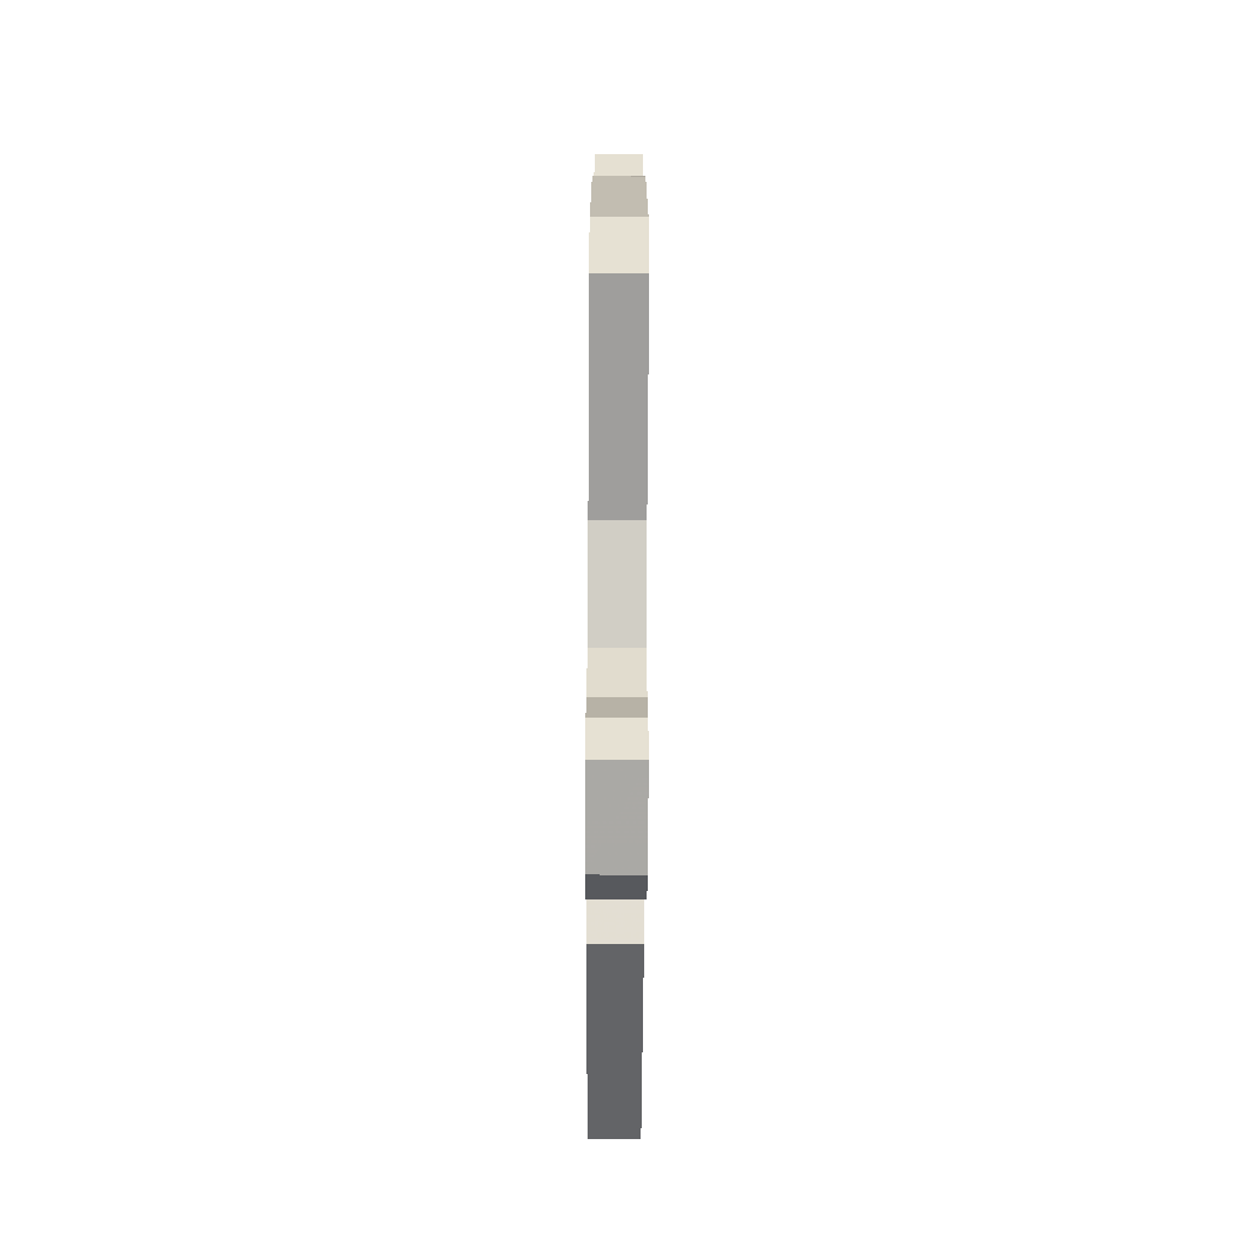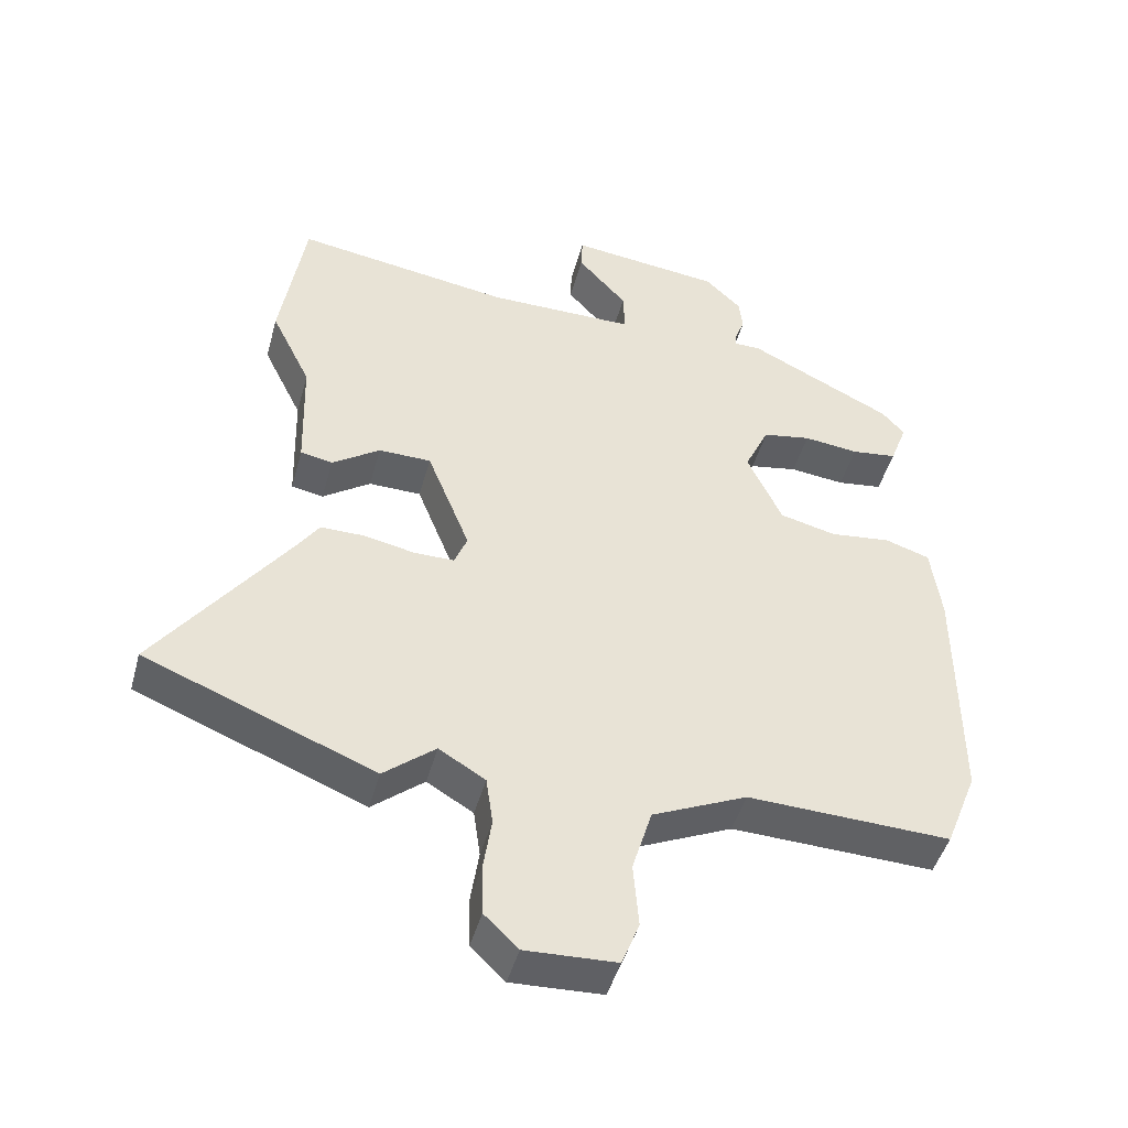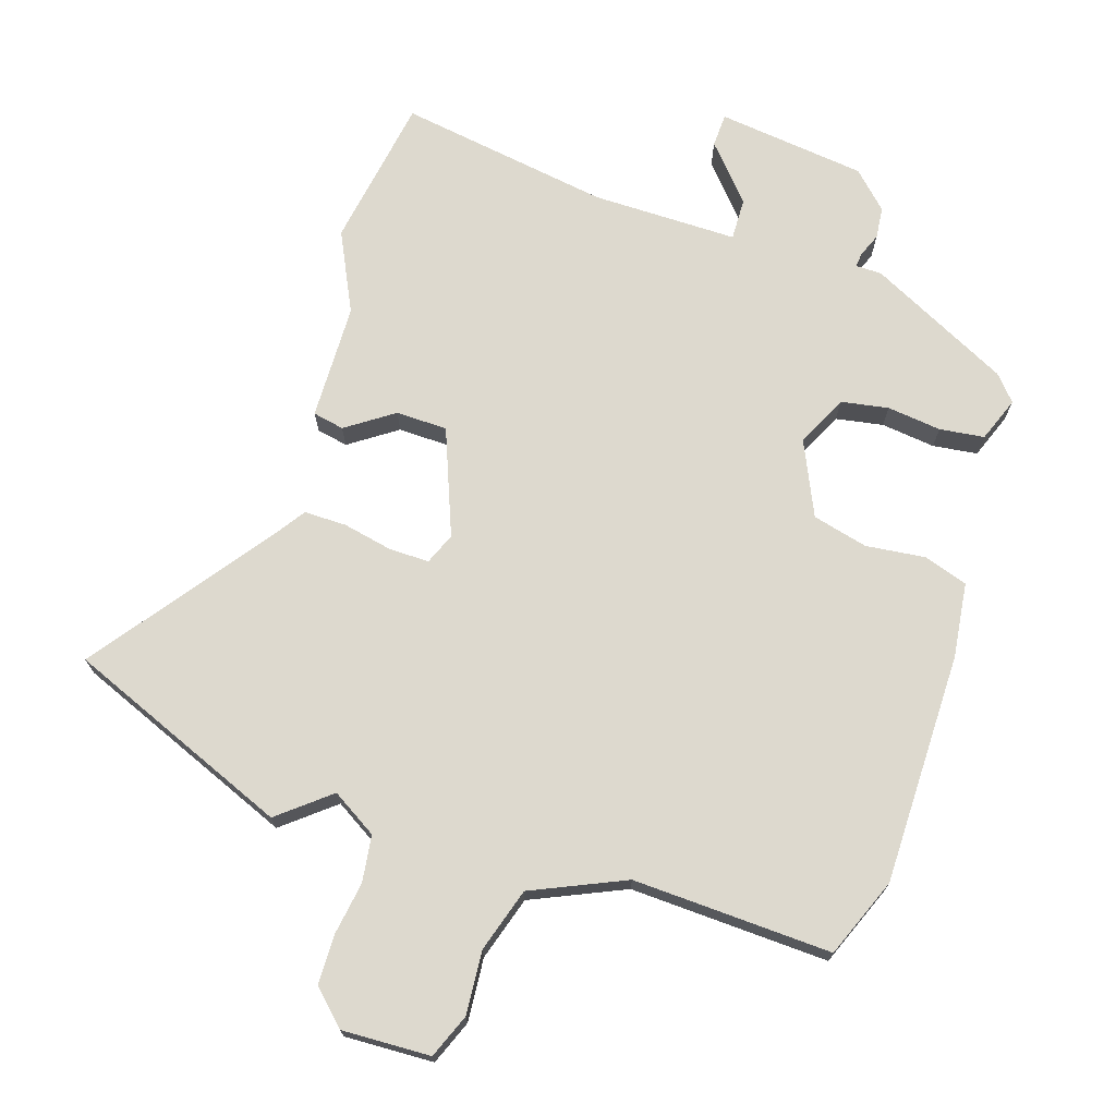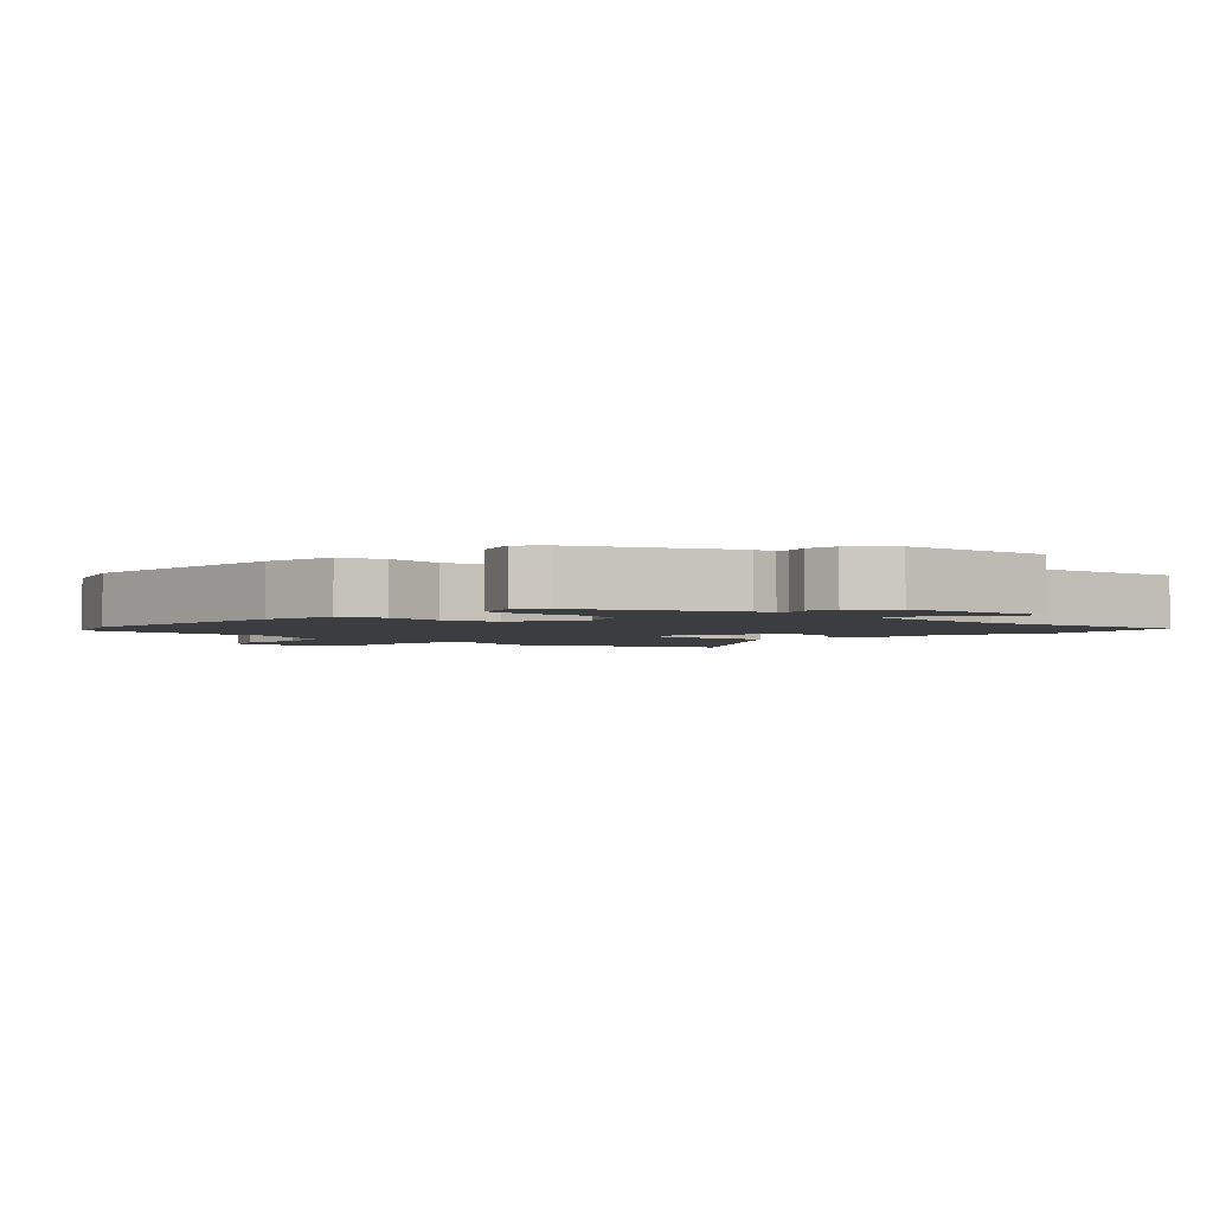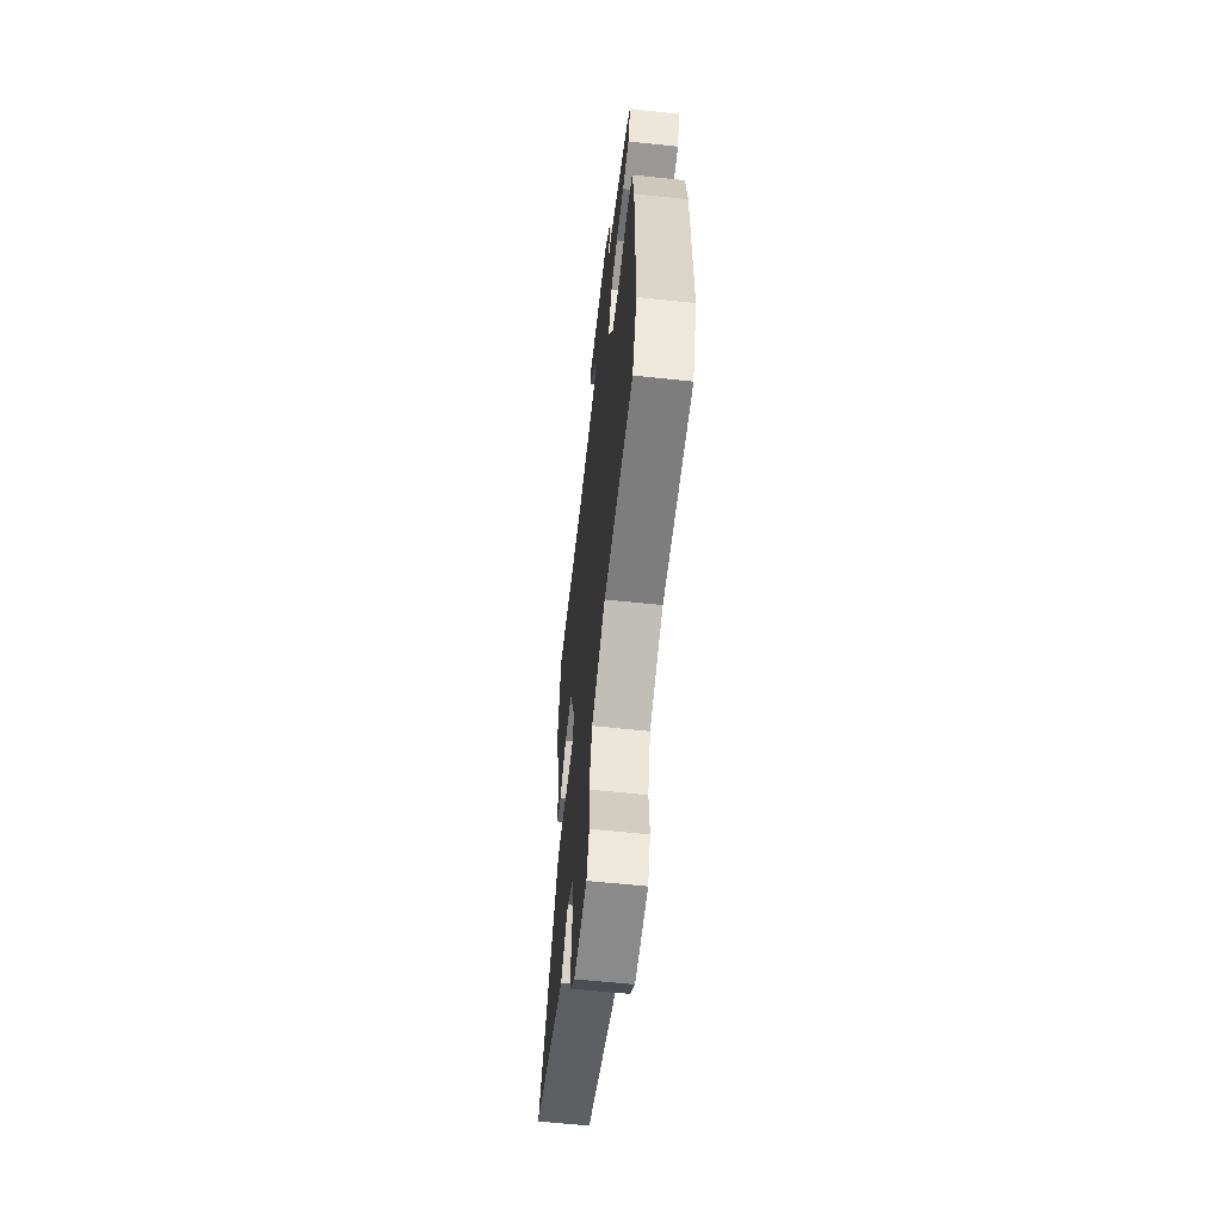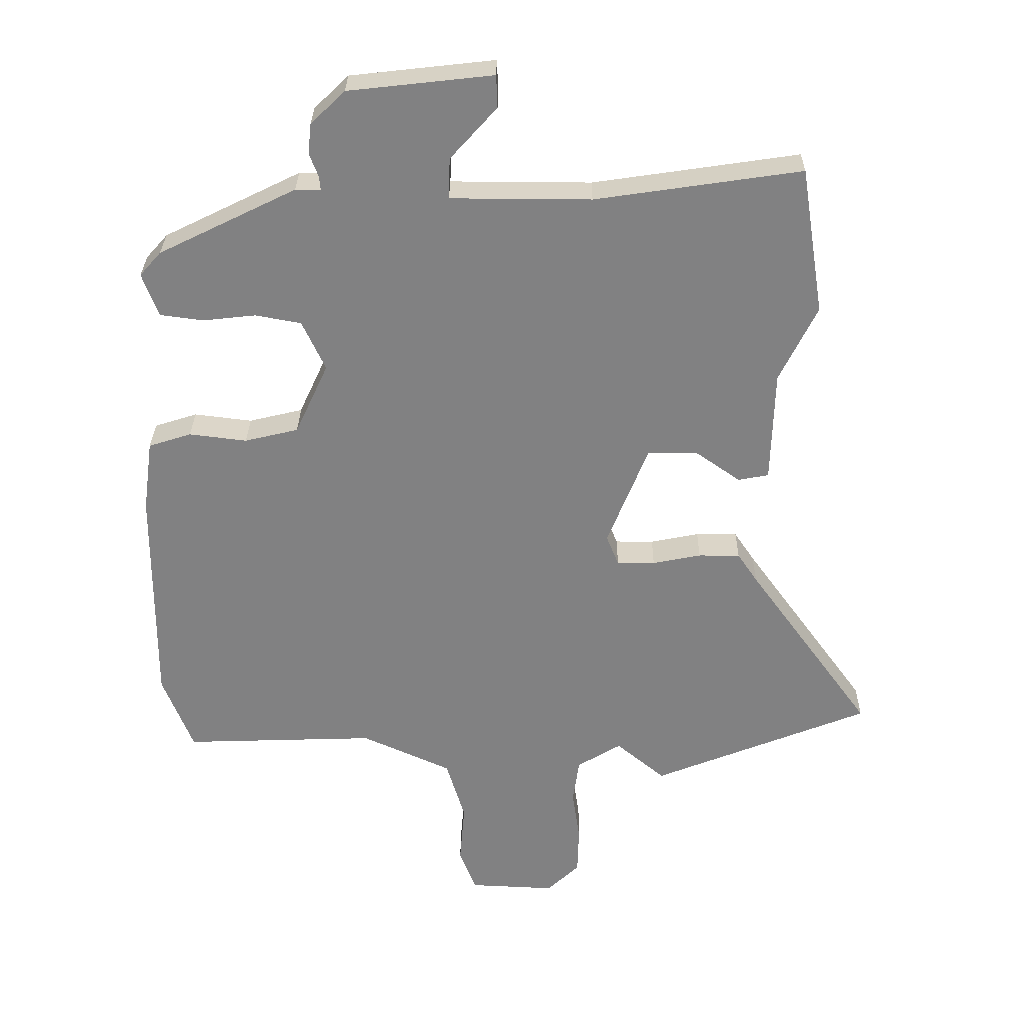
<metadata>
{"format":"obj","ext":"obj","renderer":"f3d","projection":"perspective","resolution":1024,"background":"white","views":[{"elev":-72.9,"azim":-90.3,"up":"+Z"},{"elev":-46.2,"azim":164.8,"up":"+Z"},{"elev":71.8,"azim":-161.7,"up":"+Y"},{"elev":-2.6,"azim":-44.0,"up":"+Y"},{"elev":-61.0,"azim":-96.2,"up":"+Z"},{"elev":29.5,"azim":0.6,"up":"+Z"}]}
</metadata>
<code>
v 0.493 0.07 0.542
v 0.529 0.07 0.315
v 0.471 0.07 0.197
v 0.466 0.07 0.023
v 0.419 0.07 0.014
v 0.349 0.07 0.063
v 0.272 0.07 0.062
v 0.209 0.07 -0.096
v 0.228 0.07 -0.143
v 0.287 0.07 -0.143
v 0.362 0.07 -0.128
v 0.426 0.07 -0.128
v 0.457 0.07 -0.174
v 0.65 0.07 -0.44
v 0.314 0.07 -0.574
v 0.238 0.07 -0.511
v 0.17 0.07 -0.552
v 0.16 0.07 -0.622
v 0.172 0.07 -0.702
v 0.17 0.07 -0.776
v 0.12 0.07 -0.824
v -0.013 0.07 -0.818
v -0.039 0.07 -0.752
v -0.031 0.07 -0.657
v -0.06 0.07 -0.561
v -0.199 0.07 -0.498
v -0.497 0.07 -0.508
v -0.544 0.07 -0.389
v -0.543 0.07 -0.041
v -0.528 0.07 0.071
v -0.462 0.07 0.092
v -0.373 0.07 0.081
v -0.29 0.07 0.101
v -0.239 0.07 0.211
v -0.275 0.07 0.288
v -0.346 0.07 0.301
v -0.427 0.07 0.292
v -0.494 0.07 0.301
v -0.519 0.07 0.368
v -0.486 0.07 0.405
v -0.274 0.07 0.509
v -0.235 0.07 0.509
v -0.237 0.07 0.53
v -0.251 0.07 0.566
v -0.246 0.07 0.613
v -0.193 0.07 0.664
v 0.03 0.07 0.689
v 0.032 0.07 0.639
v -0.04 0.07 0.559
v -0.042 0.07 0.496
v 0.175 0.07 0.495
v 0.493 0 0.542
v 0.529 0 0.315
v 0.471 0 0.197
v 0.466 0 0.023
v 0.419 0 0.014
v 0.349 0 0.063
v 0.272 0 0.062
v 0.209 0 -0.096
v 0.228 0 -0.143
v 0.287 0 -0.143
v 0.362 0 -0.128
v 0.426 0 -0.128
v 0.457 0 -0.174
v 0.65 0 -0.44
v 0.314 0 -0.574
v 0.238 0 -0.511
v 0.17 0 -0.552
v 0.16 0 -0.622
v 0.172 0 -0.702
v 0.17 0 -0.776
v 0.12 0 -0.824
v -0.013 0 -0.818
v -0.039 0 -0.752
v -0.031 0 -0.657
v -0.06 0 -0.561
v -0.199 0 -0.498
v -0.497 0 -0.508
v -0.544 0 -0.389
v -0.543 0 -0.041
v -0.528 0 0.071
v -0.462 0 0.092
v -0.373 0 0.081
v -0.29 0 0.101
v -0.239 0 0.211
v -0.275 0 0.288
v -0.346 0 0.301
v -0.427 0 0.292
v -0.494 0 0.301
v -0.519 0 0.368
v -0.486 0 0.405
v -0.274 0 0.509
v -0.235 0 0.509
v -0.237 0 0.53
v -0.251 0 0.566
v -0.246 0 0.613
v -0.193 0 0.664
v 0.03 0 0.689
v 0.032 0 0.639
v -0.04 0 0.559
v -0.042 0 0.496
v 0.175 0 0.495
f 46 47 48 49
f 46 49 50
f 43 44 45 46
f 42 43 46 50
f 41 42 50
f 40 41 50
f 39 40 50 51
f 36 37 38 39
f 35 36 39 51
f 29 30 31 32
f 29 32 33
f 26 27 28 29
f 25 26 29 33
f 21 22 23 24
f 21 24 25
f 18 19 20 21
f 17 18 21 25
f 16 17 25 33
f 13 14 15 16
f 10 11 12 13
f 9 10 13 16
f 8 9 16 33
f 3 4 5 6
f 3 6 7
f 2 3 7
f 1 2 7
f 34 35 51 1
f 7 8 33 34
f 1 7 34
f 100 99 98 97
f 101 100 97
f 97 96 95 94
f 101 97 94 93
f 101 93 92
f 101 92 91
f 102 101 91 90
f 90 89 88 87
f 102 90 87 86
f 83 82 81 80
f 84 83 80
f 80 79 78 77
f 84 80 77 76
f 75 74 73 72
f 76 75 72
f 72 71 70 69
f 76 72 69 68
f 84 76 68 67
f 67 66 65 64
f 64 63 62 61
f 67 64 61 60
f 84 67 60 59
f 57 56 55 54
f 58 57 54
f 58 54 53
f 58 53 52
f 52 102 86 85
f 85 84 59 58
f 85 58 52
f 1 52 53 2
f 2 53 54 3
f 3 54 55 4
f 4 55 56 5
f 5 56 57 6
f 6 57 58 7
f 7 58 59 8
f 8 59 60 9
f 9 60 61 10
f 10 61 62 11
f 11 62 63 12
f 12 63 64 13
f 13 64 65 14
f 14 65 66 15
f 15 66 67 16
f 16 67 68 17
f 17 68 69 18
f 18 69 70 19
f 19 70 71 20
f 20 71 72 21
f 21 72 73 22
f 22 73 74 23
f 23 74 75 24
f 24 75 76 25
f 25 76 77 26
f 26 77 78 27
f 27 78 79 28
f 28 79 80 29
f 29 80 81 30
f 30 81 82 31
f 31 82 83 32
f 32 83 84 33
f 33 84 85 34
f 34 85 86 35
f 35 86 87 36
f 36 87 88 37
f 37 88 89 38
f 38 89 90 39
f 39 90 91 40
f 40 91 92 41
f 41 92 93 42
f 42 93 94 43
f 43 94 95 44
f 44 95 96 45
f 45 96 97 46
f 46 97 98 47
f 47 98 99 48
f 48 99 100 49
f 49 100 101 50
f 50 101 102 51
f 51 102 52 1

</code>
